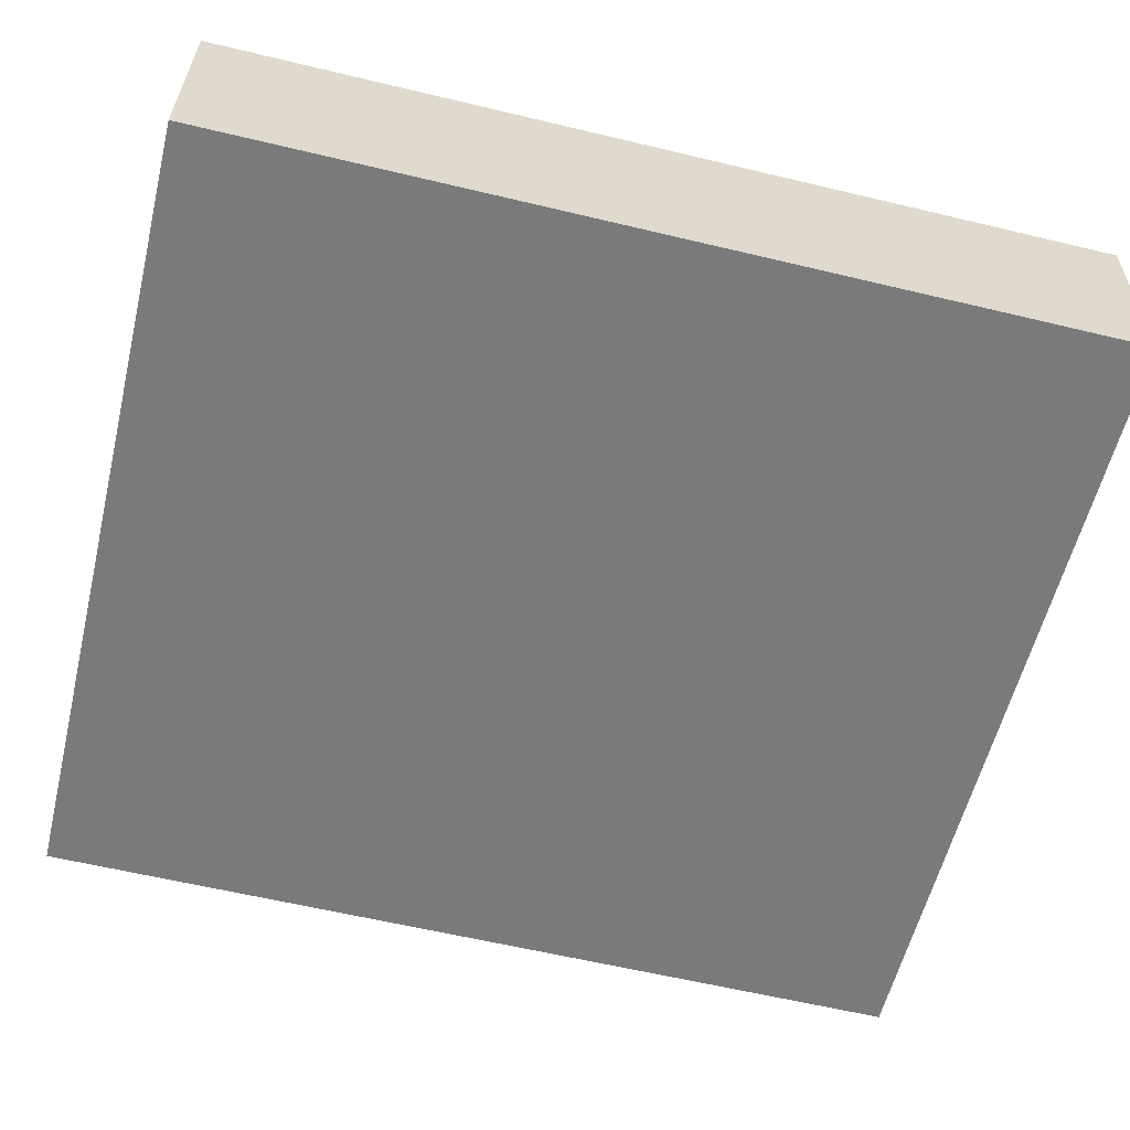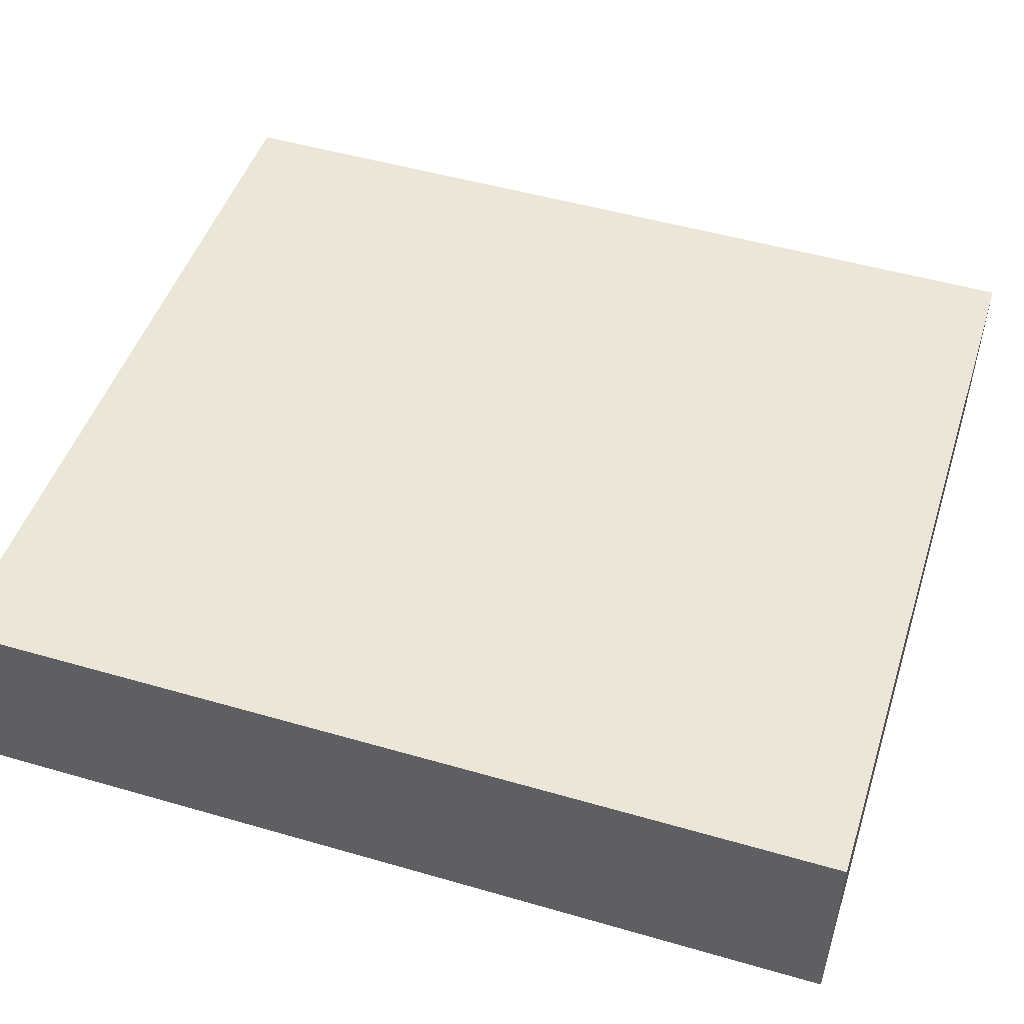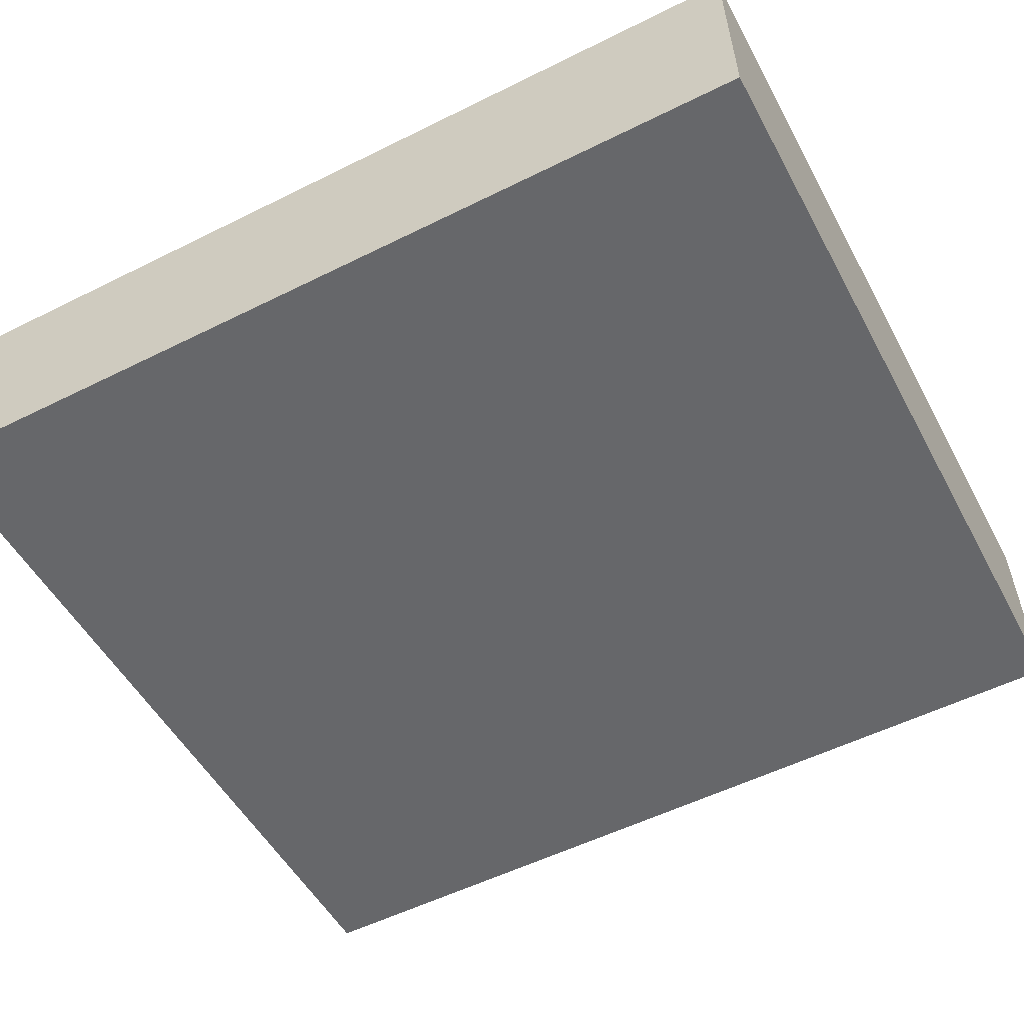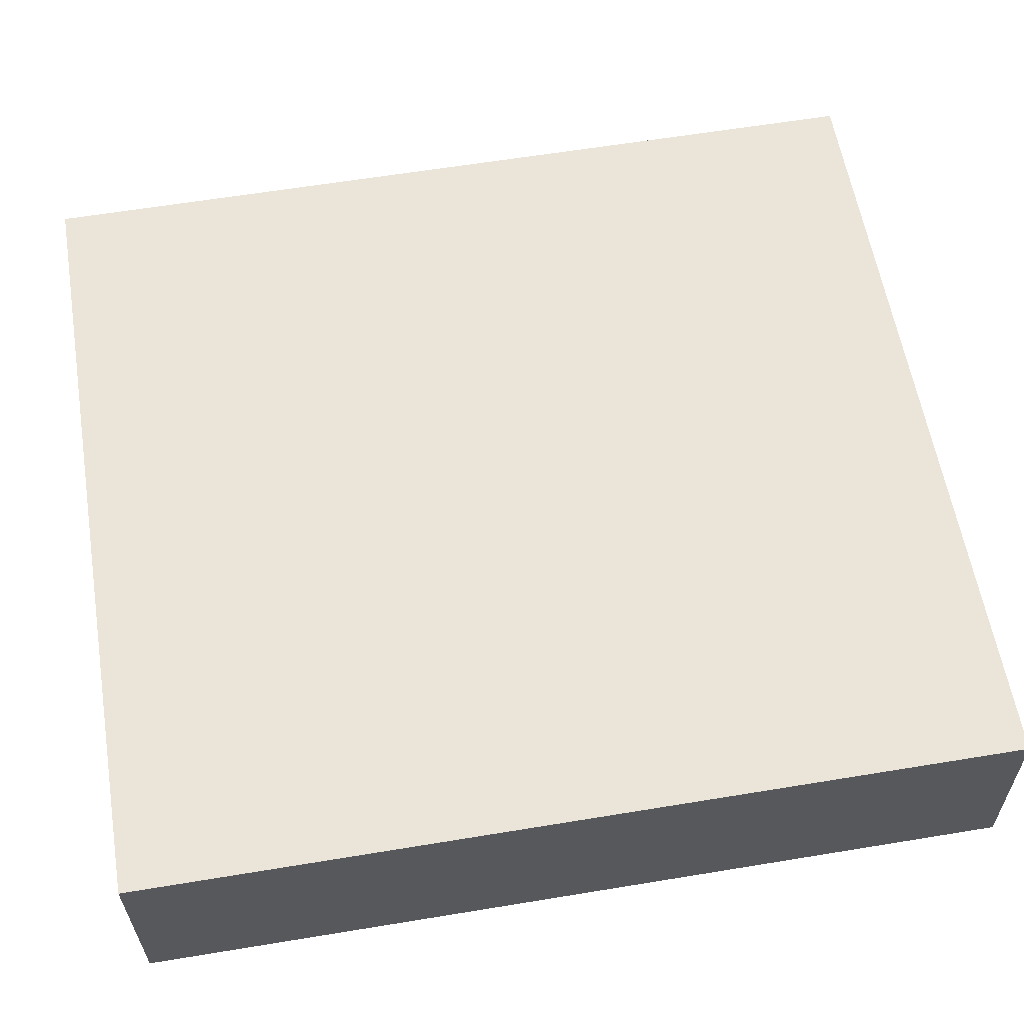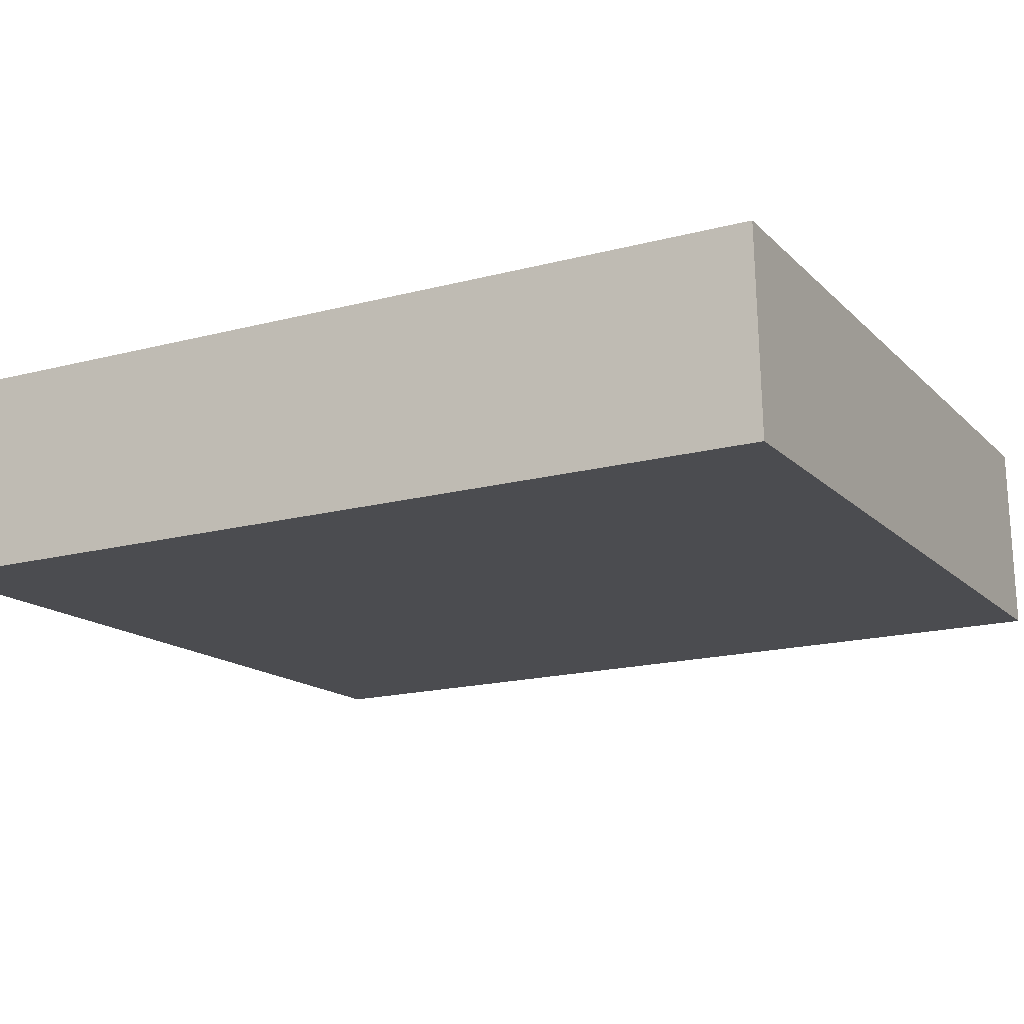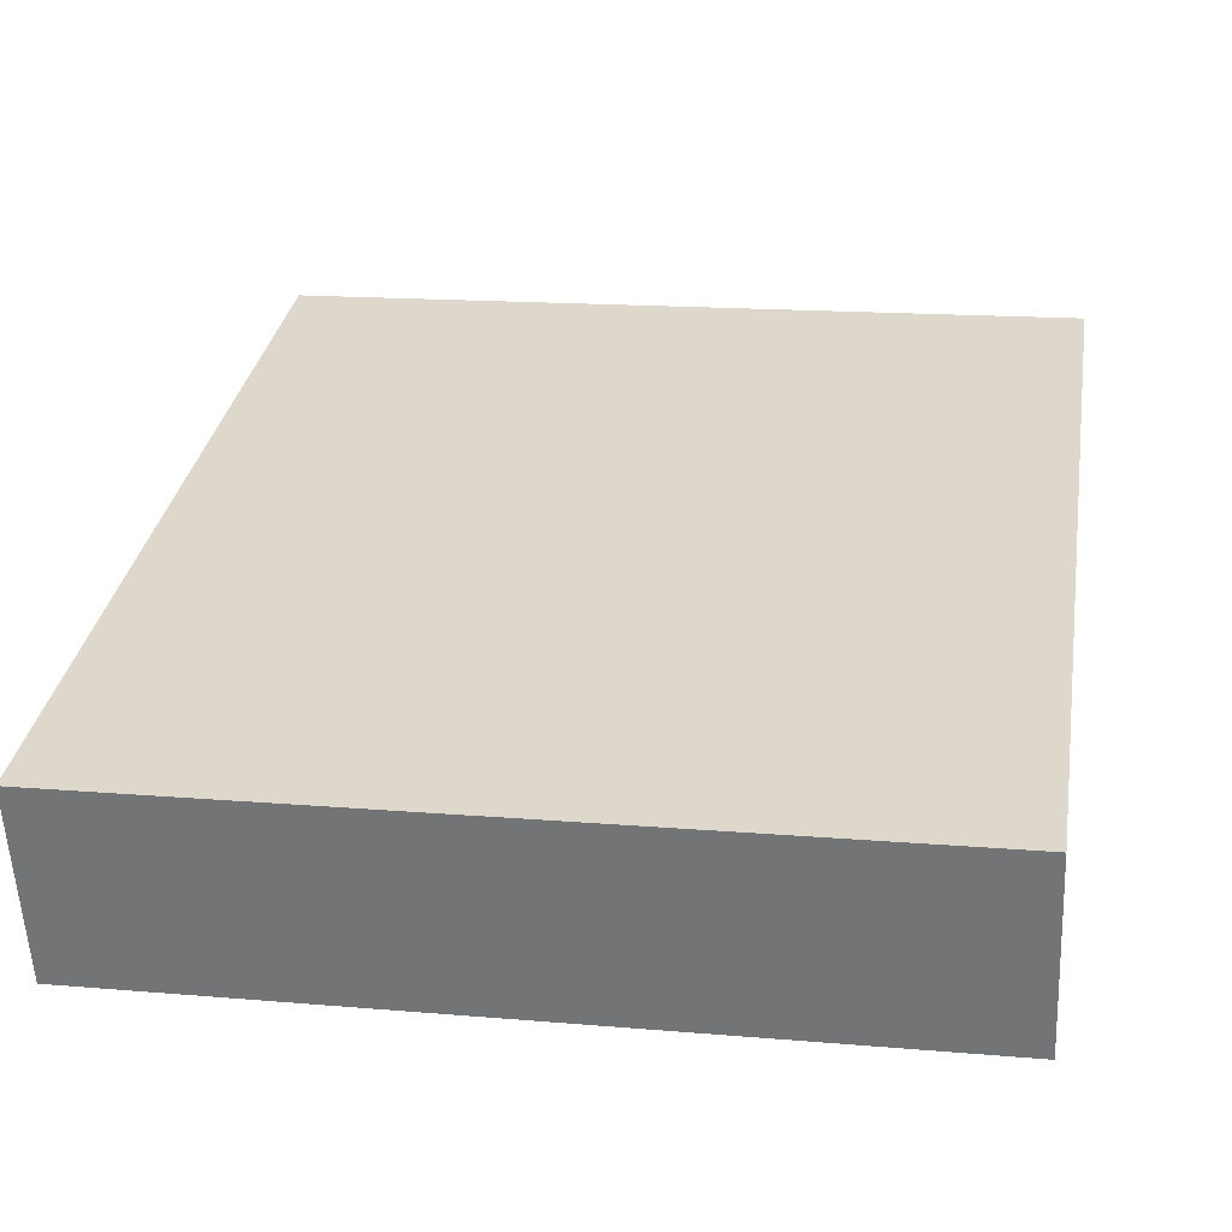
<metadata>
{"format":"obj","ext":"obj","renderer":"f3d","projection":"perspective","resolution":1024,"background":"white","views":[{"elev":-60.9,"azim":-103.7,"up":"+Z"},{"elev":50.3,"azim":107.6,"up":"+Z"},{"elev":-54.5,"azim":-62.2,"up":"+Z"},{"elev":61.9,"azim":80.5,"up":"+Z"},{"elev":-17.7,"azim":-62.7,"up":"+Z"},{"elev":32.4,"azim":9.4,"up":"+Z"}]}
</metadata>
<code>
o Cube.029_Cube.092
v -12.81 10.92 -17.86
v -12.81 15.38 -17.86
v -12.76 10.92 -18.85
v -12.76 15.38 -18.85
v -8.712 10.92 -17.67
v -8.712 15.38 -17.67
v -8.667 10.92 -18.66
v -8.667 15.38 -18.66
f 2 3 1
f 4 7 3
f 8 5 7
f 6 1 5
f 7 1 3
f 4 6 8
f 2 4 3
f 4 8 7
f 8 6 5
f 6 2 1
f 7 5 1
f 4 2 6

</code>
